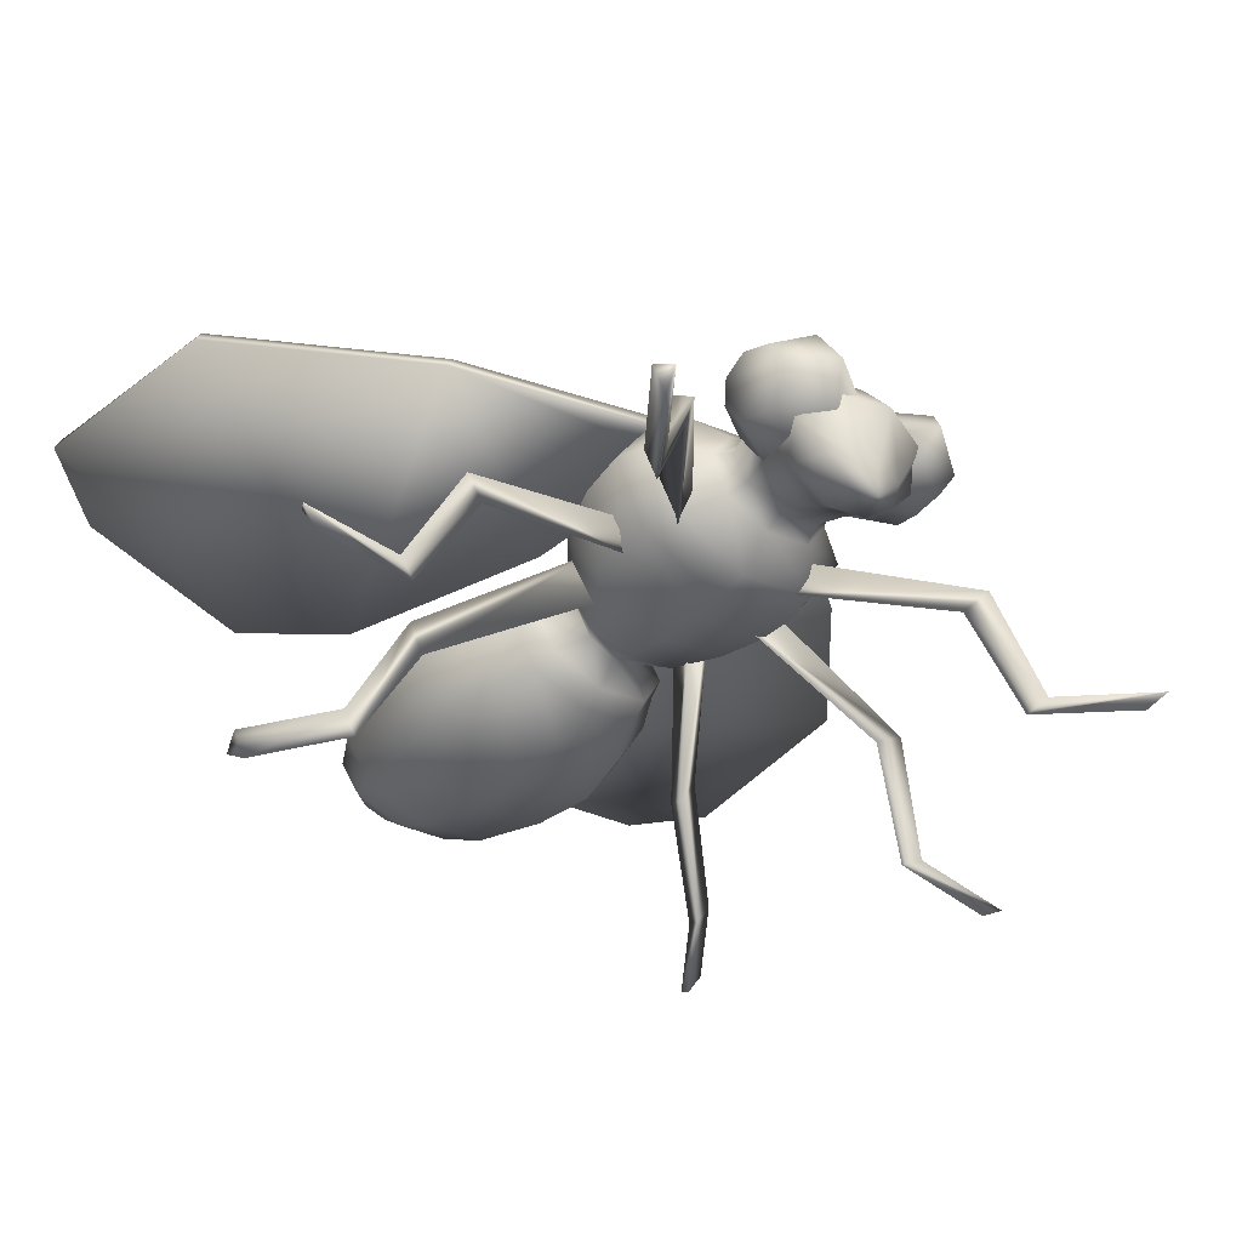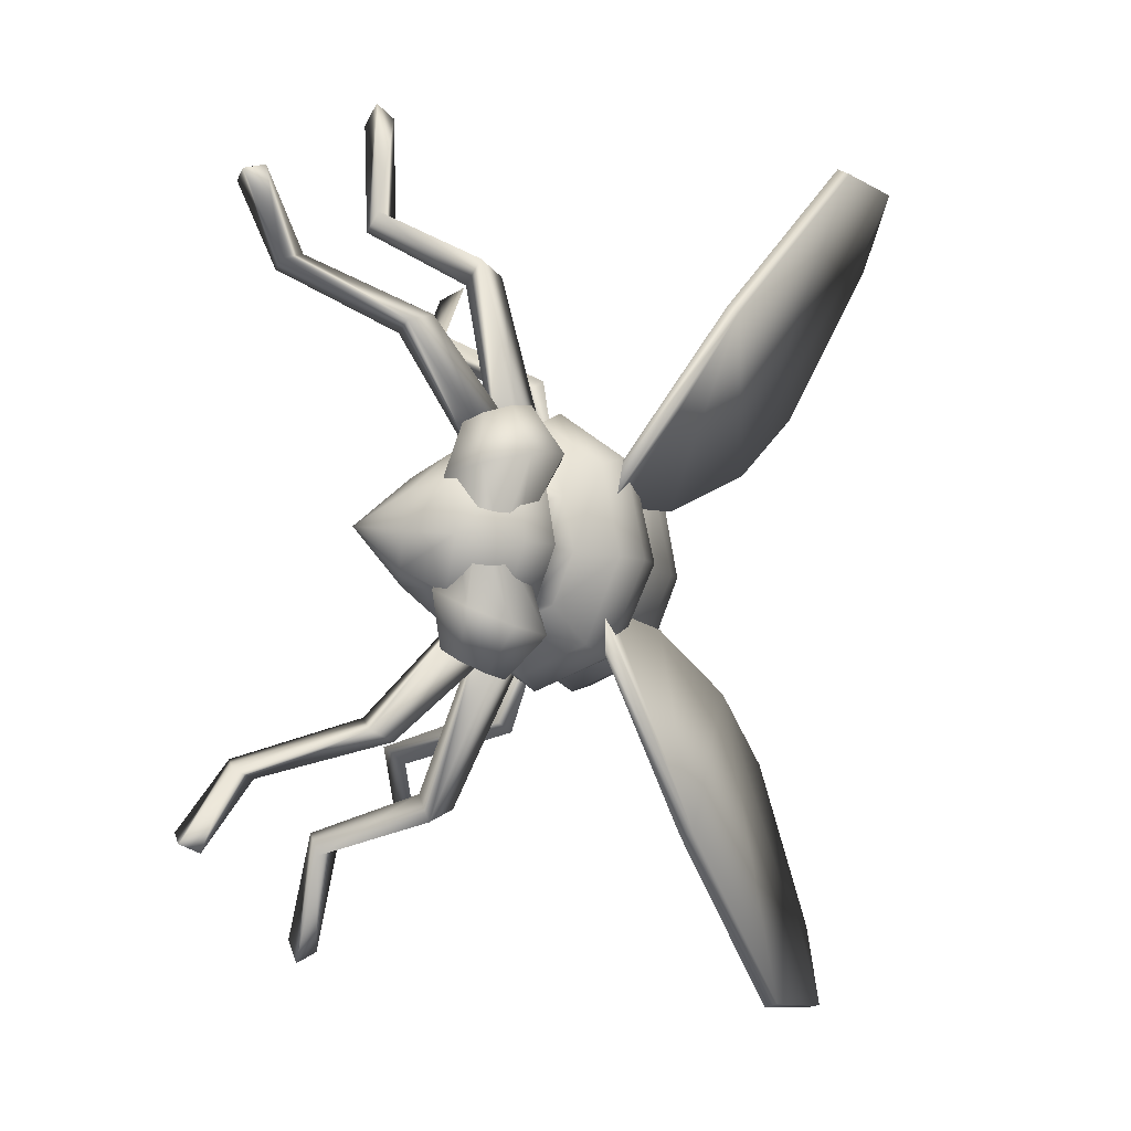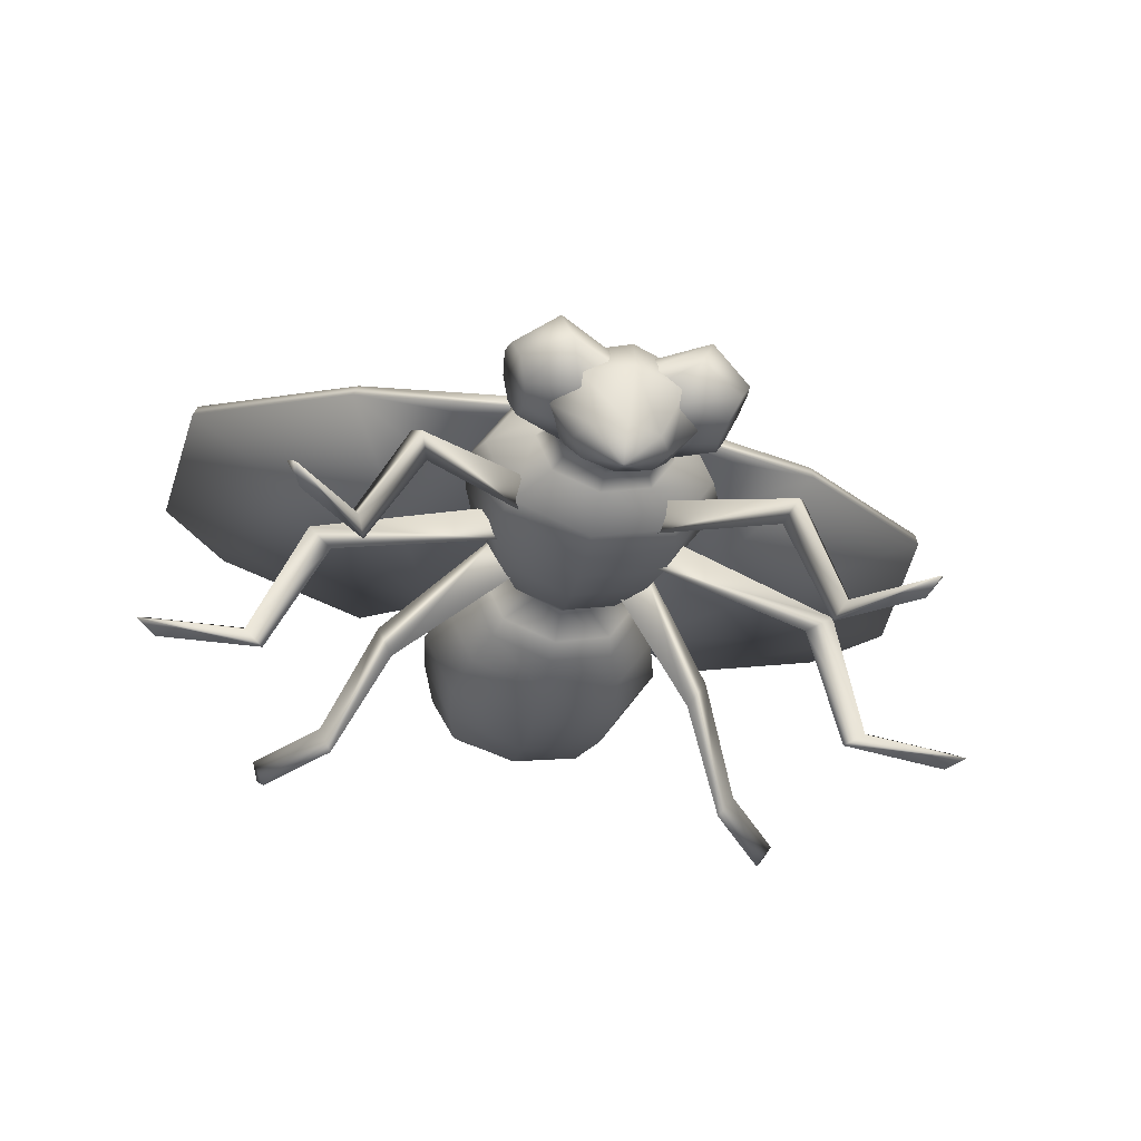
<metadata>
{"format":"obj","ext":"obj","renderer":"f3d","projection":"perspective","resolution":1024,"background":"white","views":[{"elev":-35.1,"azim":-127.7,"up":"+Z"},{"elev":-6.3,"azim":-71.4,"up":"+Y"},{"elev":-26.2,"azim":-97.4,"up":"+Z"}]}
</metadata>
<code>
v 0.4686 0.1581 -0.02428
v 0.4671 0.1256 -0.07059
v 0.5165 0.07758 -0.05357
v 0.4693 0.03803 -0.09797
v 0.4743 -0.05344 -0.09019
v 0.5199 -0.006415 -0.06276
v 0.4804 -0.06245 -0.005512
v 0.4777 0.02602 0.01495
v 0.5211 0.03143 -0.01855
v 0.4732 0.1166 0.01408
v 0.519 0.07384 -0.01849
v 0.4016 0.1918 -0.01812
v 0.3943 0.1512 -0.09224
v 0.3951 0.03891 -0.1333
v 0.4036 -0.07942 -0.1175
v 0.4221 -0.09372 0.02004
v 0.4198 0.01983 0.05019
v 0.4128 0.1369 0.04527
v 0.2728 0.2176 0.001162
v 0.2562 0.1706 -0.1079
v 0.2539 0.03675 -0.1655
v 0.2673 -0.1059 -0.1381
v 0.3046 -0.1256 0.05563
v 0.3044 0.008812 0.1084
v 0.2934 0.1509 0.08589
v 0.1623 0.226 0.004536
v 0.1465 0.1755 -0.1064
v 0.1448 0.03241 -0.166
v 0.1584 -0.1199 -0.1388
v 0.195 -0.1412 0.06995
v 0.1967 0.002182 0.1294
v 0.1831 0.1542 0.1023
v 0.05755 0.1933 0.01367
v 0.0426 0.15 -0.08929
v 0.04082 0.02577 -0.1436
v 0.05294 -0.1068 -0.1174
v 0.08714 -0.1267 0.07689
v 0.08891 -0.002353 0.1312
v 0.0768 0.1301 0.105
v -0.00463 0.1542 0.02324
v -0.01659 0.1201 -0.06786
v -0.01809 0.01974 -0.1101
v -0.008248 -0.08705 -0.09052
v 0.01913 -0.1045 0.07892
v 0.02064 -0.004392 0.1247
v 0.01079 0.1026 0.1016
v -0.04089 0.1367 0.02343
v -0.05499 0.1056 -0.05267
v -0.05794 0.01623 -0.09272
v -0.04754 -0.07932 -0.0729
v -0.01597 -0.0938 0.07103
v -0.01316 -0.004266 0.1111
v -0.02342 0.09115 0.09126
v -0.07146 0.06942 0.02236
v -0.08013 0.0545 -0.02262
v -0.08222 0.01007 -0.04534
v -0.0764 -0.03805 -0.03274
v -0.05751 -0.04666 0.053
v -0.05554 -0.002121 0.07589
v -0.06123 0.04588 0.06313
v -0.6612 0.03691 -0.003979
v -0.6739 -0.01814 -0.005298
v -0.6754 -0.009999 -0.08026
v -0.5853 -0.06588 -0.03744
v -0.5728 -0.0107 -0.03609
v -0.6235 0.09518 0.04643
v -0.6755 0.05558 0.07616
v -0.6943 -0.02841 0.08107
v -0.6689 -0.1076 0.05831
v -0.6569 -0.07112 -0.0158
v -0.6142 -0.1357 0.02117
v -0.5621 -0.09599 -0.008556
v -0.5687 0.0672 0.009297
v -0.6265 0.06196 -0.01233
v -0.5893 0.1005 0.09081
v -0.6201 0.05651 0.145
v -0.63 -0.03441 0.1596
v -0.6131 -0.1191 0.1258
v -0.5793 -0.1478 0.06365
v -0.5483 -0.1038 0.009461
v -0.5554 0.07185 0.02867
v -0.5415 0.09351 0.1104
v -0.5644 0.05132 0.1684
v -0.5713 -0.03482 0.1849
v -0.5577 -0.1148 0.1502
v -0.532 -0.1414 0.08473
v -0.5089 -0.09933 0.02676
v -0.5156 0.06679 0.04493
v -0.4627 0.07717 0.09204
v -0.4596 0.04447 0.131
v -0.456 -0.02538 0.1411
v -0.4541 -0.09161 0.1161
v -0.4549 -0.1154 0.07097
v -0.458 -0.08256 0.03198
v -0.4635 0.05352 0.04687
v -0.4373 0.09598 0.09528
v -0.4342 0.05628 0.1499
v -0.4301 -0.02698 0.1652
v -0.4277 -0.1052 0.1323
v -0.4281 -0.1322 0.07032
v -0.4312 -0.09255 0.01565
v -0.4377 0.0689 0.03331
v -0.3916 0.1723 0.1032
v -0.3878 0.1065 0.1946
v -0.382 -0.03109 0.2205
v -0.3771 -0.16 0.1655
v -0.3764 -0.2046 0.06193
v -0.3802 -0.1388 -0.02949
v -0.391 0.1277 -0.000347
v -0.3305 0.195 0.1101
v -0.3241 0.1222 0.2106
v -0.3165 -0.03046 0.2389
v -0.3122 -0.1736 0.1783
v -0.3136 -0.2232 0.06436
v -0.3199 -0.1505 -0.03604
v -0.3319 0.1453 -0.003681
v -0.2521 0.1918 0.0945
v -0.2277 0.1222 0.1941
v -0.212 -0.02445 0.2224
v -0.2163 -0.1624 0.163
v -0.2359 -0.2106 0.05048
v -0.2555 -0.1414 -0.04355
v -0.2669 0.1432 -0.01242
v -0.1787 0.1716 0.07124
v -0.154 0.1117 0.1501
v -0.1394 -0.01597 0.1716
v -0.1439 -0.1368 0.1229
v -0.1646 -0.1799 0.03279
v -0.1894 -0.1202 -0.04625
v -0.1994 0.1284 -0.01906
v -0.1083 0.1212 0.03986
v -0.08954 0.07977 0.1004
v -0.07891 -0.007636 0.1177
v -0.0827 -0.09009 0.08184
v -0.09863 -0.1189 0.01359
v -0.1174 -0.07739 -0.04698
v -0.1242 0.09247 -0.02839
v -0.06618 -0.06158 0.008026
v 0.5176 0.03643 -0.06548
v 0.5171 0.0932 -0.03405
v -0.128 0.01029 -0.06422
v -0.204 0.008289 -0.0739
v -0.2703 0.005402 -0.07194
v -0.3277 0.00225 -0.06423
v -0.3861 -0.001088 -0.05523
v -0.4353 -0.009144 0.000285
v -0.4615 -0.01256 0.02192
v -0.5023 -0.01294 0.01032
v -0.5385 -0.01271 -0.005102
v -0.5434 -0.01199 -0.01346
v -0.5897 0.04216 -0.02562
v -0.6203 -0.09094 -0.02906
v -0.03035 -0.1249 -0.005186
v 0.007168 -0.1388 -0.008816
v 0.07218 -0.1699 -0.02607
v 0.1791 -0.1916 -0.04115
v 0.2885 -0.1738 -0.04166
v 0.4147 -0.1343 -0.05379
v 0.4788 -0.09493 -0.05196
v 0.5224 -0.01015 -0.02768
v 0.5219 -0.02578 -0.04707
v -0.5333 -0.2139 0.09503
v -0.5181 -0.1951 0.06003
v -0.644 -0.2012 0.06932
v -0.6373 0.1562 0.1442
v -0.6578 0.1448 0.1088
v -0.5918 0.1627 0.1561
v -0.5526 0.1394 0.06438
v -0.598 0.1329 0.05249
v -0.5908 -0.08695 0.005921
v -0.629 -0.1823 0.03448
v -0.5858 -0.1726 0.01732
v -0.4731 -0.1196 0.08172
v -0.54 -0.178 0.02791
v -0.5748 -0.1628 0.1736
v -0.5763 -0.2236 0.1122
v -0.6926 -0.1302 0.09792
v -0.6223 -0.2182 0.1016
v -0.5913 -0.01917 0.04313
v -0.6661 -0.1018 0.03619
v -0.5325 -0.02129 0.08424
v -0.511 -0.09432 0.02474
v -0.5842 -0.02877 0.1335
v -0.4997 -0.148 0.1432
v -0.6432 -0.02665 0.09241
v -0.6548 -0.1555 0.1546
v -0.5963 0.05399 0.02336
v -0.6295 -0.02247 0.05922
v -0.4809 0.0784 0.105
v -0.5512 -0.01868 0.05344
v -0.5849 0.09195 0.2027
v -0.5461 -0.02547 0.1174
v -0.7004 0.06779 0.1212
v -0.6245 -0.02926 0.1232
v -0.6723 0.05582 0.05532
v -0.532 0.1509 0.0995
v -0.5173 0.06332 0.04388
v -0.5092 0.09024 0.1707
v -0.6643 0.08274 0.1822
v -0.5482 0.1605 0.1376
v -0.6417 0.1351 0.07095
v -0.4146 0.1172 0.03445
v -0.3559 0.1373 0.06707
v -0.3597 0.1029 -0.006258
v -0.6488 0.3722 -0.2158
v -0.6466 0.3921 -0.1731
v -0.7893 0.469 -0.2115
v -0.63 0.2893 -0.01774
v -0.5909 0.279 -0.047
v -0.6806 0.3806 -0.192
v -0.5883 0.3034 0.005419
v -0.2944 0.1747 0.0312
v -0.2377 0.144 0.05846
v -0.2745 0.1231 -0.01084
v -0.2779 0.5108 -0.2303
v -0.2566 0.5231 -0.19
v -0.2938 0.6796 -0.2282
v -0.3074 0.4475 -0.0264
v -0.2933 0.4106 -0.05652
v -0.2892 0.5408 -0.2059
v -0.2671 0.4256 -0.006954
v -0.17 0.1274 0.05135
v -0.1151 0.1131 0.0105
v -0.1737 0.09329 -0.02196
v 0.05658 0.4073 -0.2269
v 0.05439 0.3874 -0.2696
v 0.1841 0.4974 -0.2853
v 0.03122 0.2904 -0.09491
v 0.07301 0.3045 -0.07161
v 0.08856 0.3991 -0.2508
v 0.03391 0.3148 -0.04249
v -0.1068 -0.09216 -0.01195
v -0.16 -0.1194 0.02435
v -0.1671 -0.07056 -0.03988
v 0.08148 -0.2852 -0.3432
v 0.08562 -0.3136 -0.3058
v 0.2194 -0.3785 -0.3811
v 0.09517 -0.2458 -0.1318
v 0.05219 -0.2303 -0.1519
v 0.1166 -0.2979 -0.327
v 0.05726 -0.2652 -0.1059
v -0.2265 -0.1351 0.02793
v -0.2808 -0.1634 -0.005924
v -0.2654 -0.1026 -0.03553
v -0.2173 -0.4518 -0.2967
v -0.2398 -0.4329 -0.3336
v -0.2423 -0.599 -0.3681
v -0.2616 -0.3742 -0.1424
v -0.2725 -0.4177 -0.1211
v -0.2486 -0.4683 -0.3163
v -0.234 -0.3973 -0.09698
v -0.3447 -0.1409 0.03664
v -0.4051 -0.1191 0.008592
v -0.3518 -0.09207 -0.02759
v -0.6163 -0.3603 -0.2554
v -0.6204 -0.3317 -0.2928
v -0.7528 -0.4381 -0.3107
v -0.5687 -0.2729 -0.1074
v -0.6066 -0.2924 -0.08138
v -0.6513 -0.3476 -0.2717
v -0.5636 -0.3079 -0.06146
v -0.7486 -0.467 -0.2727
v -0.7843 -0.4542 -0.2892
v -0.2195 -0.6182 -0.3304
v -0.2514 -0.635 -0.3504
v 0.2236 -0.4074 -0.343
v 0.2551 -0.3913 -0.3645
v 0.1863 0.5176 -0.2418
v 0.2188 0.5091 -0.266
v -0.2722 0.6921 -0.1871
v -0.3056 0.7103 -0.2033
v -0.7871 0.4893 -0.1681
v -0.8218 0.4774 -0.1873
v 0.5388 0.7109 0.4396
v 0.3981 0.1944 0.2
v 0.1637 0.6574 0.4499
v -0.1384 0.3729 0.3398
v -0.3126 0.05069 0.1988
v -0.3733 0.04596 0.2024
v -0.1403 0.3825 0.3206
v 0.3963 0.2039 0.1806
v 0.1618 0.6669 0.4307
v -0.3145 0.06016 0.1796
v 0.006043 0.0837 0.1839
v 0.6147 0.5928 0.3744
v 0.6128 0.6024 0.355
v 0.571 0.3191 0.2443
v -0.3751 0.05545 0.183
v 0.5968 -0.7294 0.282
v 0.2187 -0.7095 0.3004
v 0.4135 -0.1862 0.1583
v -0.106 -0.4328 0.2516
v -0.3672 -0.1036 0.186
v -0.3064 -0.1026 0.182
v -0.1072 -0.4382 0.2308
v 0.2174 -0.7147 0.2796
v 0.4122 -0.1914 0.1374
v -0.3077 -0.1078 0.1612
v 0.01369 -0.1062 0.1631
v 0.6625 -0.5944 0.2445
v 0.596 -0.3034 0.1762
v 0.6612 -0.5997 0.2235
v -0.3685 -0.1088 0.1651
v 0.5955 -0.7346 0.261
v 0.5947 -0.3087 0.1553
v 0.01241 -0.1114 0.1423
v 0.5369 0.7204 0.4202
v 0.5691 0.3286 0.225
v 0.004169 0.09317 0.1647
f 2 1 3
f 5 4 6
f 8 7 9
f 10 8 11
f 13 12 2
f 15 14 5
f 17 16 8
f 18 17 10
f 20 19 13
f 22 21 15
f 24 23 17
f 25 24 18
f 27 26 20
f 29 28 22
f 31 30 24
f 32 31 25
f 34 33 27
f 36 35 29
f 38 37 31
f 39 38 32
f 41 40 34
f 43 42 36
f 45 44 38
f 46 45 39
f 48 47 41
f 50 49 43
f 52 51 45
f 53 52 46
f 55 54 48
f 57 56 50
f 59 58 52
f 60 59 53
f 62 61 63
f 65 64 63
f 67 66 61
f 69 68 70
f 72 71 64
f 66 73 74
f 76 75 67
f 78 77 69
f 80 79 72
f 75 81 66
f 83 82 76
f 85 84 78
f 87 86 80
f 82 88 75
f 90 89 83
f 92 91 85
f 94 93 87
f 89 95 82
f 97 96 90
f 99 98 92
f 101 100 94
f 96 102 89
f 104 103 97
f 106 105 99
f 108 107 101
f 103 109 96
f 111 110 104
f 113 112 106
f 115 114 108
f 110 116 103
f 118 117 111
f 120 119 113
f 122 121 115
f 117 123 110
f 125 124 118
f 127 126 120
f 129 128 122
f 124 130 117
f 132 131 125
f 134 133 127
f 136 135 129
f 131 137 124
f 60 54 132
f 58 59 134
f 57 138 136
f 54 55 131
f 139 3 9
f 140 11 9
f 6 139 9
f 141 137 56
f 136 141 57
f 134 135 58
f 132 133 60
f 142 130 141
f 129 142 136
f 127 128 134
f 125 126 132
f 143 123 142
f 122 143 129
f 120 121 127
f 118 119 125
f 144 116 143
f 115 144 122
f 113 114 120
f 111 112 118
f 145 109 144
f 108 145 115
f 106 107 113
f 104 105 111
f 146 102 145
f 101 146 108
f 99 100 106
f 97 98 104
f 147 95 146
f 94 147 101
f 92 93 99
f 90 91 97
f 148 88 147
f 87 148 94
f 85 86 92
f 83 84 90
f 149 81 148
f 80 149 87
f 78 79 85
f 76 77 83
f 150 73 149
f 72 150 80
f 69 71 78
f 67 68 76
f 65 151 150
f 64 65 72
f 70 152 69
f 61 62 67
f 74 151 63
f 70 62 63
f 53 47 60
f 153 51 138
f 50 153 57
f 48 49 55
f 46 40 53
f 154 44 153
f 43 154 50
f 41 42 48
f 39 33 46
f 155 37 154
f 36 155 43
f 34 35 41
f 32 26 39
f 156 30 155
f 29 156 36
f 27 28 34
f 25 19 32
f 157 23 156
f 22 157 29
f 20 21 27
f 18 12 25
f 158 16 157
f 15 158 22
f 13 14 20
f 10 1 18
f 159 7 158
f 5 159 15
f 2 4 13
f 11 140 10
f 161 160 159
f 6 161 5
f 3 139 2
f 140 3 1
f 139 6 4
f 160 9 7
f 9 11 8
f 1 2 12
f 4 5 14
f 7 8 16
f 8 10 17
f 12 13 19
f 14 15 21
f 16 17 23
f 17 18 24
f 19 20 26
f 21 22 28
f 23 24 30
f 24 25 31
f 26 27 33
f 28 29 35
f 30 31 37
f 31 32 38
f 33 34 40
f 35 36 42
f 37 38 44
f 38 39 45
f 40 41 47
f 42 43 49
f 44 45 51
f 45 46 52
f 47 48 54
f 49 50 56
f 51 52 58
f 52 53 59
f 61 74 63
f 64 152 63
f 74 61 66
f 62 70 68
f 152 64 71
f 151 74 73
f 66 67 75
f 68 69 77
f 71 72 79
f 73 66 81
f 75 76 82
f 77 78 84
f 79 80 86
f 81 75 88
f 82 83 89
f 84 85 91
f 86 87 93
f 88 82 95
f 89 90 96
f 91 92 98
f 93 94 100
f 95 89 102
f 96 97 103
f 98 99 105
f 100 101 107
f 102 96 109
f 103 104 110
f 105 106 112
f 107 108 114
f 109 103 116
f 110 111 117
f 112 113 119
f 114 115 121
f 116 110 123
f 117 118 124
f 119 120 126
f 121 122 128
f 123 117 130
f 124 125 131
f 126 127 133
f 128 129 135
f 130 124 137
f 131 132 54
f 133 134 59
f 135 136 138
f 137 131 55
f 3 140 9
f 160 161 9
f 161 6 9
f 55 56 137
f 56 57 141
f 138 58 135
f 59 60 133
f 137 141 130
f 141 136 142
f 135 134 128
f 133 132 126
f 130 142 123
f 142 129 143
f 128 127 121
f 126 125 119
f 123 143 116
f 143 122 144
f 121 120 114
f 119 118 112
f 116 144 109
f 144 115 145
f 114 113 107
f 112 111 105
f 109 145 102
f 145 108 146
f 107 106 100
f 105 104 98
f 102 146 95
f 146 101 147
f 100 99 93
f 98 97 91
f 95 147 88
f 147 94 148
f 93 92 86
f 91 90 84
f 88 148 81
f 148 87 149
f 86 85 79
f 84 83 77
f 81 149 73
f 149 80 150
f 79 78 71
f 77 76 68
f 73 150 151
f 150 72 65
f 71 69 152
f 68 67 62
f 151 65 63
f 152 70 63
f 54 60 47
f 58 138 51
f 138 57 153
f 56 55 49
f 47 53 40
f 51 153 44
f 153 50 154
f 49 48 42
f 40 46 33
f 44 154 37
f 154 43 155
f 42 41 35
f 33 39 26
f 37 155 30
f 155 36 156
f 35 34 28
f 26 32 19
f 30 156 23
f 156 29 157
f 28 27 21
f 19 25 12
f 23 157 16
f 157 22 158
f 21 20 14
f 12 18 1
f 16 158 7
f 158 15 159
f 14 13 4
f 1 10 140
f 7 159 160
f 159 5 161
f 4 2 139
f 163 162 164
f 166 165 167
f 166 168 169
f 171 170 172
f 174 173 163
f 162 175 176
f 178 177 164
f 180 179 170
f 182 181 173
f 184 183 175
f 186 185 177
f 188 187 179
f 190 189 181
f 192 191 183
f 194 193 185
f 195 169 187
f 197 196 189
f 198 167 191
f 199 166 193
f 167 165 191
f 196 200 189
f 169 168 187
f 166 201 193
f 191 199 183
f 189 198 181
f 187 197 179
f 193 195 185
f 183 194 175
f 181 192 173
f 179 190 170
f 185 188 177
f 175 186 176
f 173 184 163
f 170 182 172
f 177 180 164
f 166 196 168
f 171 172 164
f 162 176 164
f 174 163 164
f 166 167 200
f 166 169 201
f 180 170 171
f 182 173 174
f 184 175 162
f 186 177 178
f 188 179 180
f 190 181 182
f 192 183 184
f 194 185 186
f 195 187 188
f 197 189 190
f 198 191 192
f 199 193 194
f 201 169 195
f 168 196 197
f 200 167 198
f 165 166 199
f 191 165 199
f 189 200 198
f 187 168 197
f 193 201 195
f 183 199 194
f 181 198 192
f 179 197 190
f 185 195 188
f 175 194 186
f 173 192 184
f 170 190 182
f 177 188 180
f 176 186 178
f 163 184 162
f 172 182 174
f 164 180 171
f 166 200 196
f 172 174 164
f 176 178 164
f 203 202 204
f 206 205 207
f 209 208 210
f 208 211 206
f 203 204 209
f 213 212 214
f 216 215 217
f 219 218 220
f 218 221 216
f 213 214 219
f 223 222 224
f 226 225 227
f 229 228 230
f 231 229 225
f 224 222 228
f 233 232 234
f 236 235 237
f 239 238 240
f 238 241 236
f 233 234 239
f 243 242 244
f 246 245 247
f 249 248 250
f 251 249 245
f 244 242 248
f 253 252 254
f 256 255 257
f 259 258 260
f 261 259 255
f 254 252 258
f 261 253 259
f 259 254 258
f 256 261 255
f 262 260 263
f 263 256 257
f 251 243 249
f 249 244 248
f 246 251 245
f 264 250 265
f 265 246 247
f 232 241 238
f 234 238 239
f 241 235 236
f 240 266 267
f 235 267 237
f 231 223 229
f 229 224 228
f 226 231 225
f 268 230 269
f 269 226 227
f 212 221 218
f 214 218 219
f 221 215 216
f 220 270 271
f 215 271 217
f 202 211 208
f 204 208 209
f 211 205 206
f 210 272 273
f 205 273 207
f 272 207 273
f 206 207 272
f 209 210 205
f 208 206 210
f 203 209 211
f 270 217 271
f 216 217 270
f 219 220 215
f 218 216 220
f 213 219 221
f 227 268 269
f 227 225 268
f 230 228 226
f 225 229 230
f 228 222 231
f 266 237 267
f 236 237 266
f 239 240 235
f 238 236 240
f 233 239 241
f 247 264 265
f 247 245 264
f 250 248 246
f 245 249 250
f 248 242 251
f 257 262 263
f 257 255 262
f 260 258 256
f 255 259 260
f 258 252 261
f 252 253 261
f 253 254 259
f 258 261 256
f 255 260 262
f 260 256 263
f 242 243 251
f 243 244 249
f 248 251 246
f 245 250 264
f 250 246 265
f 232 233 241
f 234 232 238
f 241 239 235
f 240 236 266
f 235 240 267
f 222 223 231
f 223 224 229
f 228 231 226
f 225 230 268
f 230 226 269
f 212 213 221
f 214 212 218
f 221 219 215
f 220 216 270
f 215 220 271
f 202 203 211
f 204 202 208
f 211 209 205
f 210 206 272
f 205 210 273
f 275 274 276
f 278 277 279
f 281 280 282
f 283 278 279
f 281 275 284
f 286 285 287
f 282 276 274
f 288 279 277
f 290 289 291
f 293 292 294
f 296 295 297
f 293 294 298
f 299 291 297
f 301 300 302
f 289 290 296
f 292 293 303
f 296 290 295
f 302 300 304
f 297 291 305
f 298 294 306
f 295 303 298
f 304 296 297
f 294 292 299
f 291 289 301
f 280 276 282
f 307 285 286
f 308 275 281
f 309 278 283
f 283 288 280
f 281 282 307
f 284 277 278
f 287 274 275
f 275 276 277
f 286 308 307
f 281 309 280
f 283 279 288
f 281 284 309
f 286 287 308
f 282 274 307
f 288 277 280
f 292 290 291
f 304 305 302
f 295 306 297
f 303 293 298
f 306 299 297
f 305 301 302
f 304 289 296
f 295 292 303
f 290 292 295
f 300 289 304
f 291 301 305
f 294 299 306
f 295 298 306
f 304 297 305
f 299 292 291
f 301 289 300
f 280 277 276
f 307 274 285
f 308 287 275
f 309 284 278
f 309 283 280
f 308 281 307
f 275 277 284
f 285 274 287

</code>
